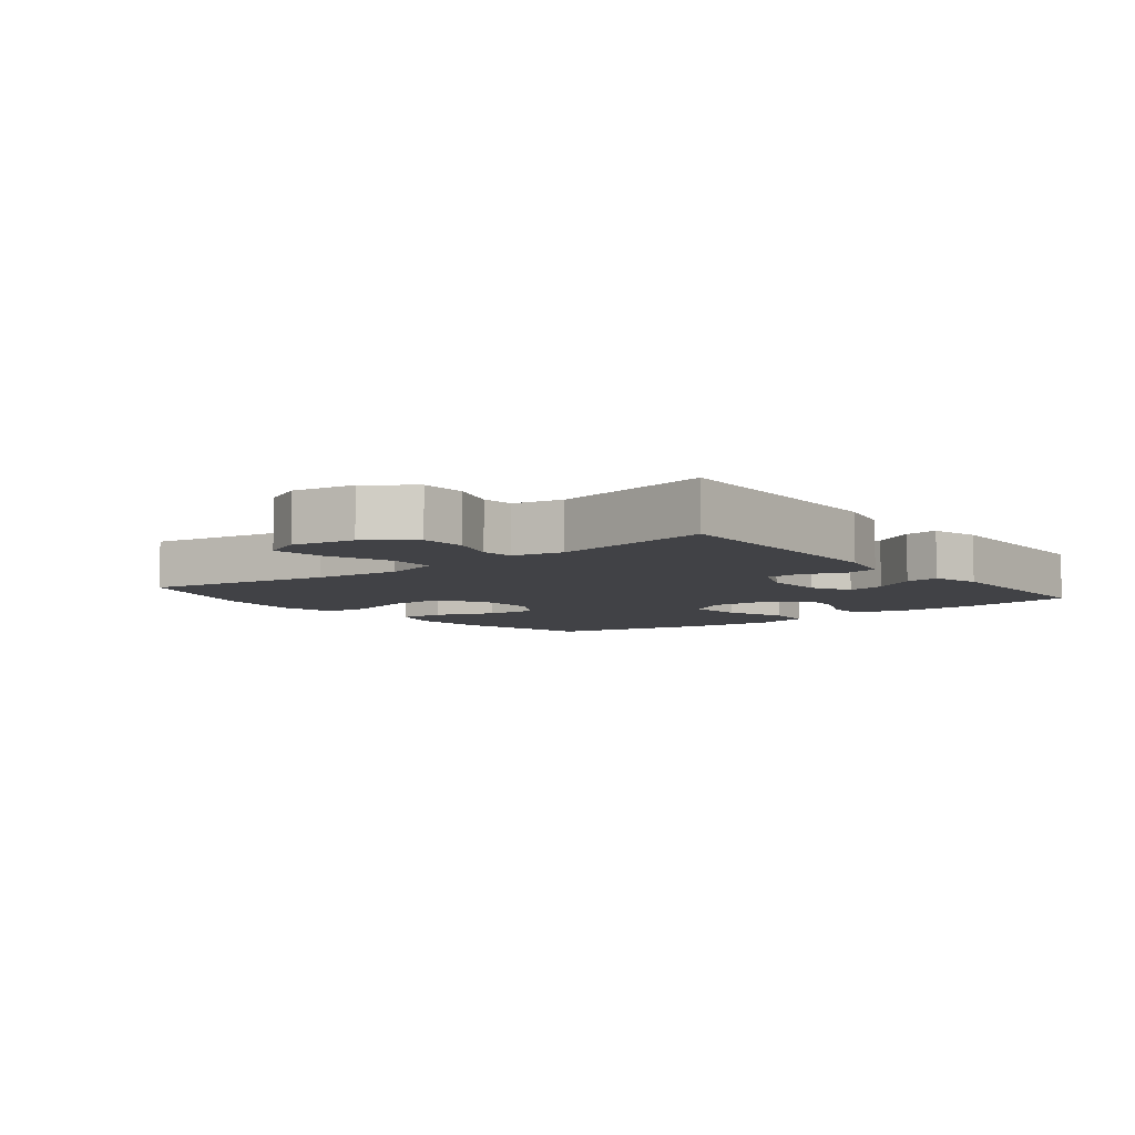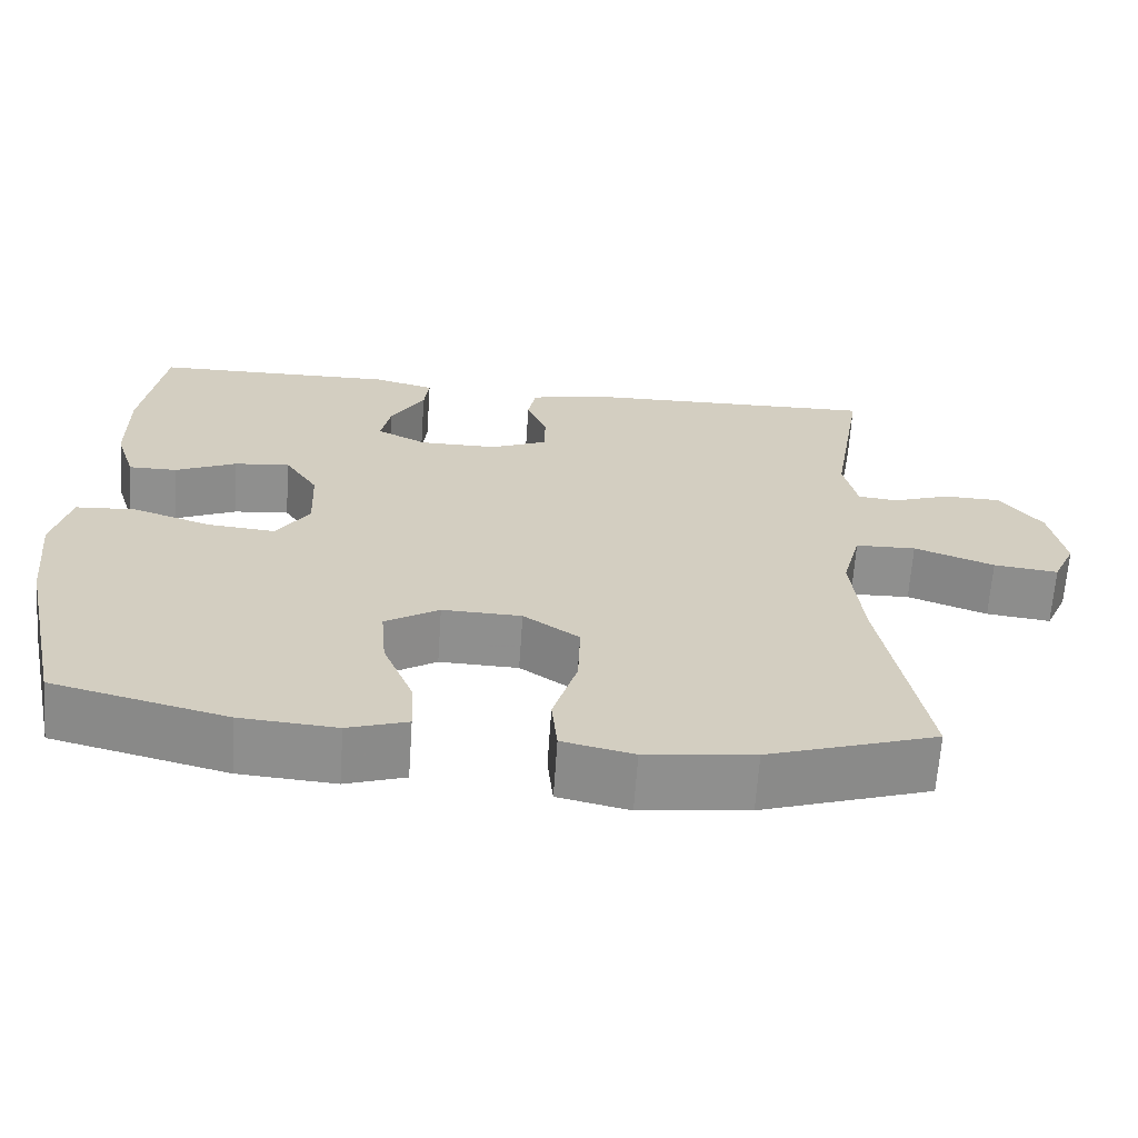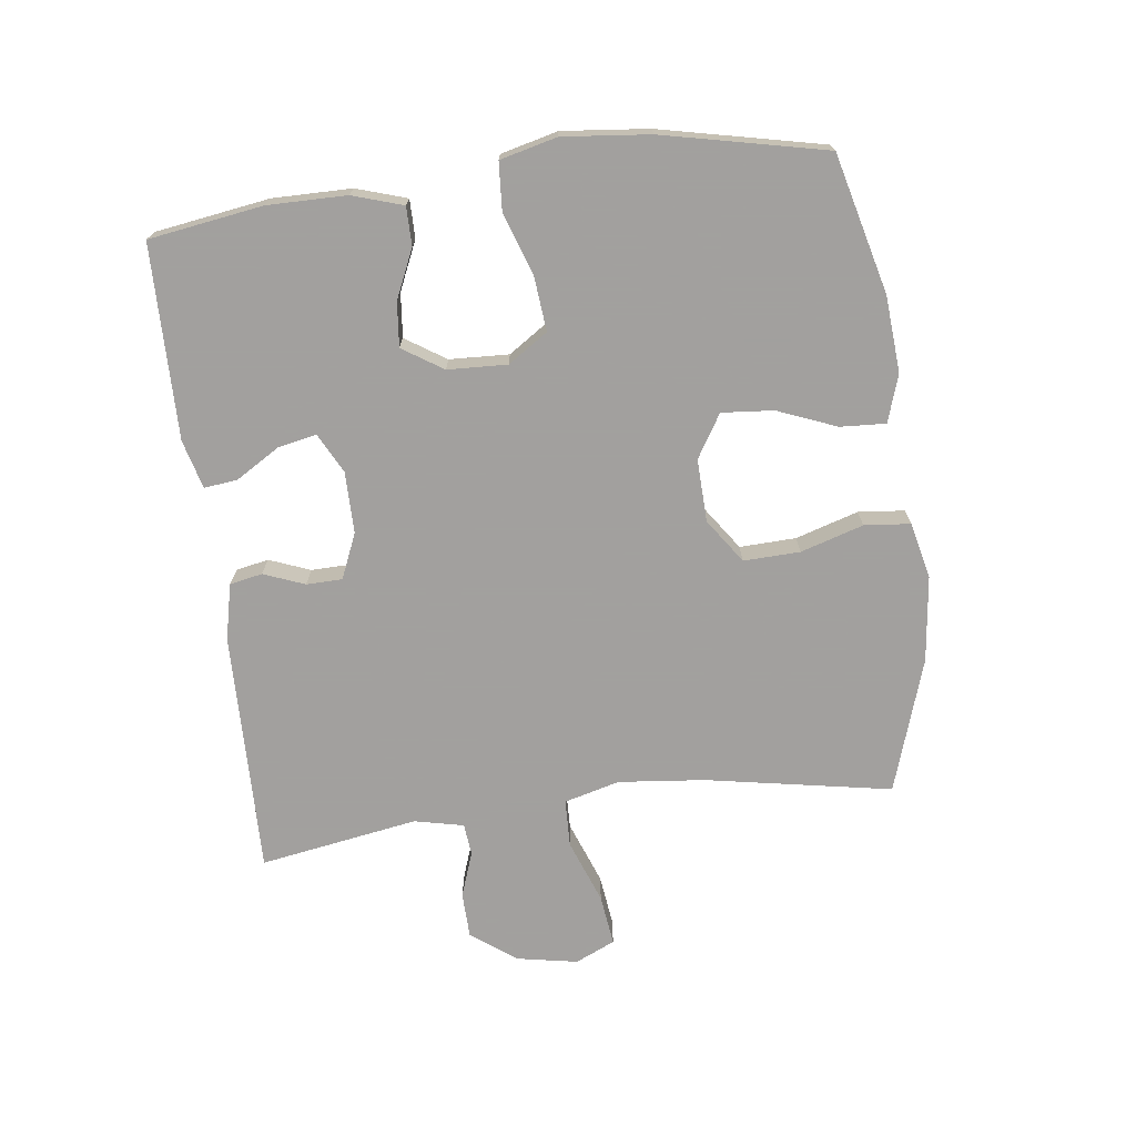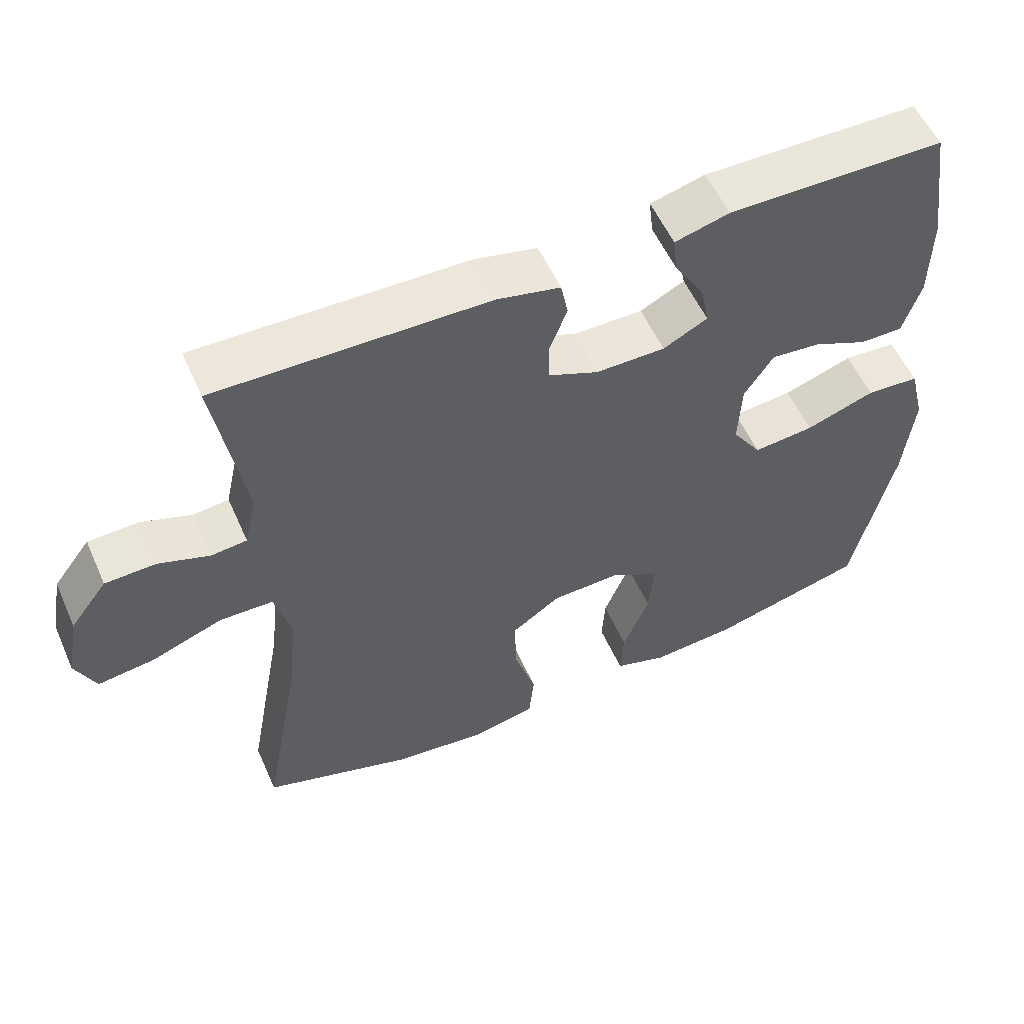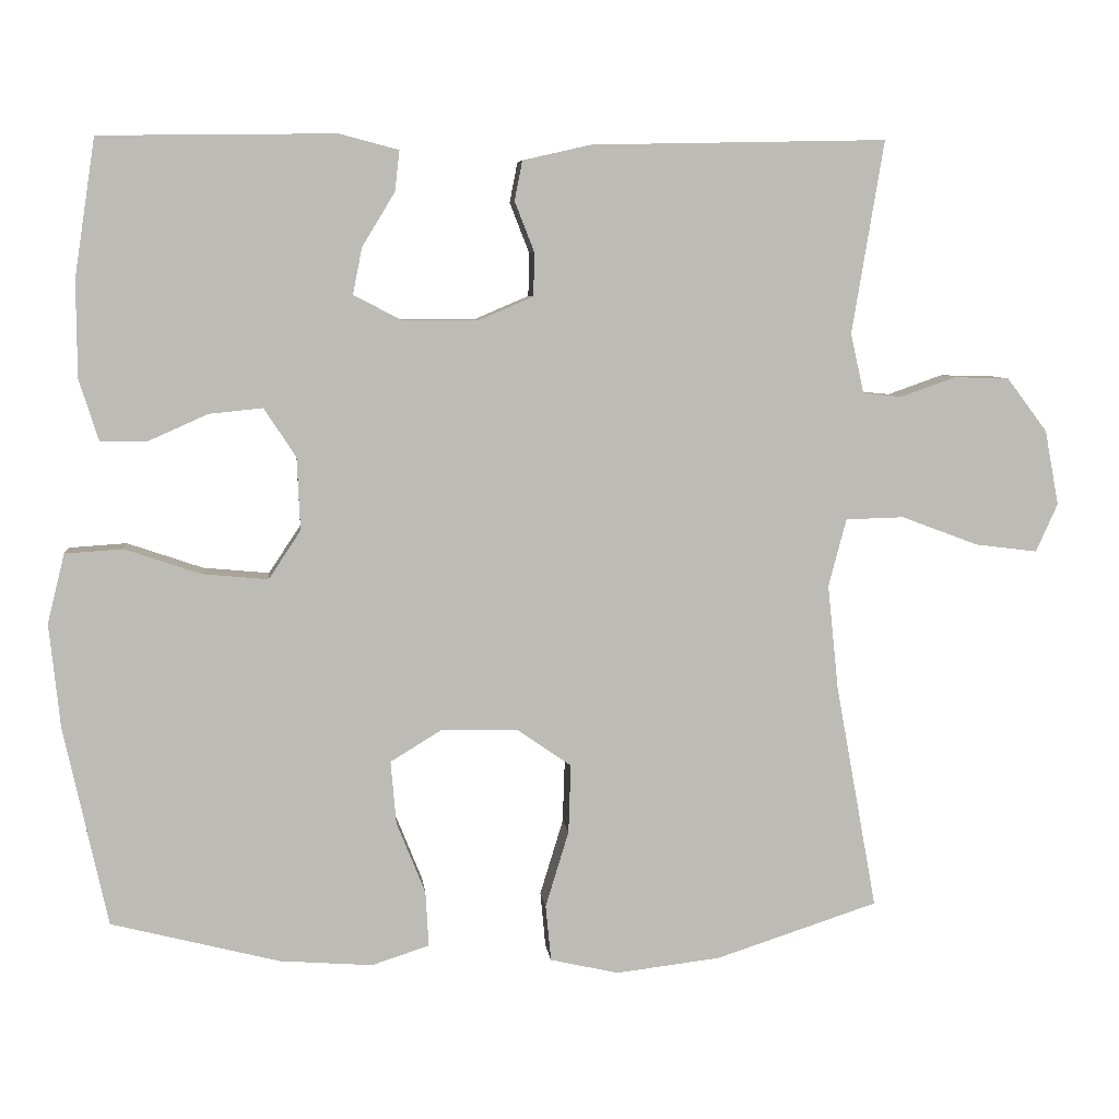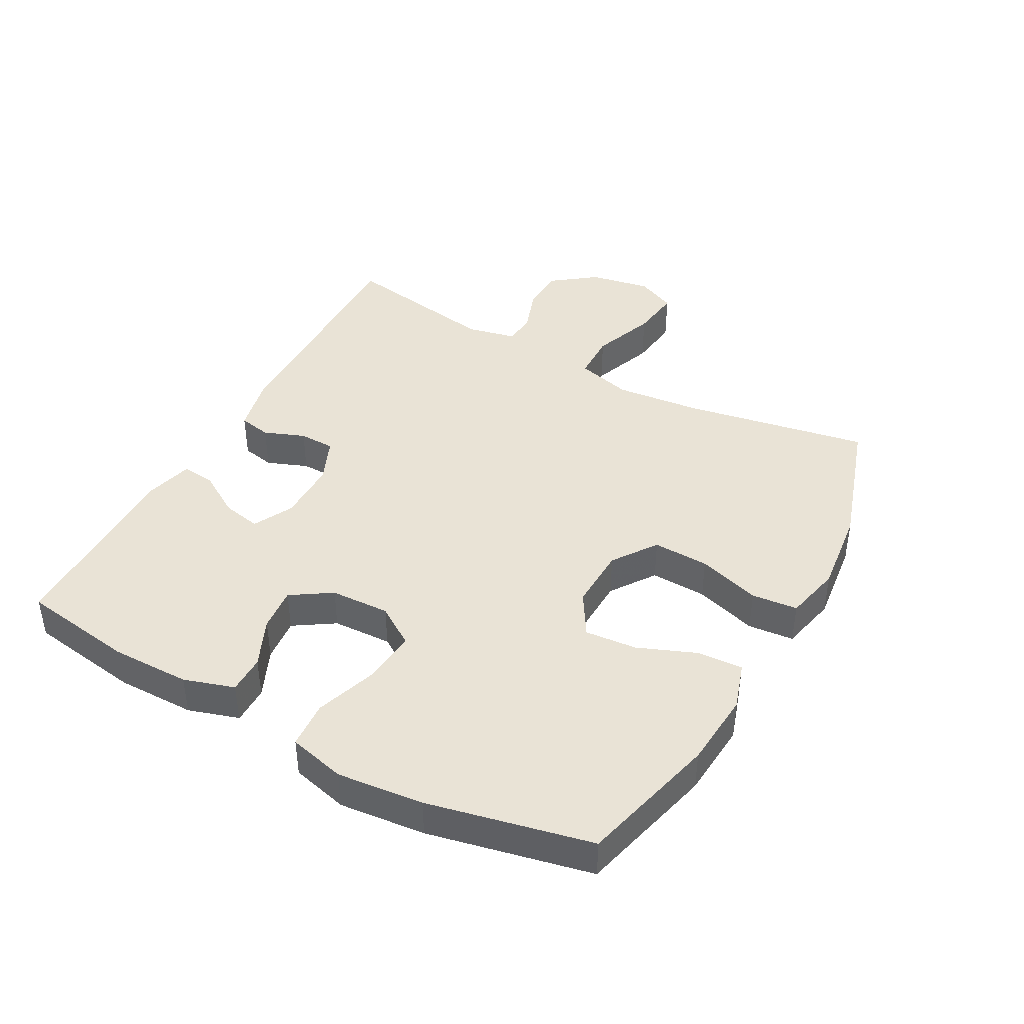
<metadata>
{"format":"obj","ext":"obj","renderer":"f3d","projection":"perspective","resolution":1024,"background":"white","views":[{"elev":-6.6,"azim":-51.5,"up":"+Y"},{"elev":-65.2,"azim":176.1,"up":"+Z"},{"elev":-71.9,"azim":97.3,"up":"+Y"},{"elev":55.9,"azim":-23.9,"up":"+Z"},{"elev":6.4,"azim":173.8,"up":"+Z"},{"elev":42.3,"azim":118.8,"up":"+Y"}]}
</metadata>
<code>
v -0.5 0.07 0.5
v -0.121 0.07 0.492
v -0.033 0.07 0.472
v -0.023 0.07 0.421
v -0.048 0.07 0.357
v -0.047 0.07 0.301
v 0.023 0.07 0.271
v 0.12 0.07 0.271
v 0.182 0.07 0.303
v 0.17 0.07 0.363
v 0.128 0.07 0.432
v 0.122 0.07 0.484
v 0.198 0.07 0.504
v 0.5 0.07 0.5
v 0.527 0.07 0.322
v 0.526 0.07 0.199
v 0.501 0.07 0.12
v 0.441 0.07 0.12
v 0.365 0.07 0.154
v 0.296 0.07 0.161
v 0.255 0.07 0.098
v 0.251 0.07 0.005
v 0.292 0.07 -0.057
v 0.377 0.07 -0.049
v 0.474 0.07 -0.016
v 0.548 0.07 -0.021
v 0.57 0.07 -0.11
v 0.556 0.07 -0.245
v 0.5 0.07 -0.5
v 0.284 0.07 -0.555
v 0.165 0.07 -0.564
v 0.091 0.07 -0.54
v 0.095 0.07 -0.469
v 0.132 0.07 -0.377
v 0.139 0.07 -0.296
v 0.072 0.07 -0.255
v -0.026 0.07 -0.258
v -0.095 0.07 -0.306
v -0.092 0.07 -0.394
v -0.062 0.07 -0.492
v -0.069 0.07 -0.564
v -0.157 0.07 -0.584
v -0.291 0.07 -0.568
v -0.5 0.07 -0.5
v -0.447 0.07 -0.21
v -0.433 0.07 -0.075
v -0.456 0.07 0.012
v -0.531 0.07 0.014
v -0.63 0.07 -0.023
v -0.71 0.07 -0.033
v -0.738 0.07 0.029
v -0.72 0.07 0.125
v -0.668 0.07 0.194
v -0.597 0.07 0.196
v -0.526 0.07 0.171
v -0.476 0.07 0.176
v -0.459 0.07 0.253
v -0.5 0 0.5
v -0.121 0 0.492
v -0.033 0 0.472
v -0.023 0 0.421
v -0.048 0 0.357
v -0.047 0 0.301
v 0.023 0 0.271
v 0.12 0 0.271
v 0.182 0 0.303
v 0.17 0 0.363
v 0.128 0 0.432
v 0.122 0 0.484
v 0.198 0 0.504
v 0.5 0 0.5
v 0.527 0 0.322
v 0.526 0 0.199
v 0.501 0 0.12
v 0.441 0 0.12
v 0.365 0 0.154
v 0.296 0 0.161
v 0.255 0 0.098
v 0.251 0 0.005
v 0.292 0 -0.057
v 0.377 0 -0.049
v 0.474 0 -0.016
v 0.548 0 -0.021
v 0.57 0 -0.11
v 0.556 0 -0.245
v 0.5 0 -0.5
v 0.284 0 -0.555
v 0.165 0 -0.564
v 0.091 0 -0.54
v 0.095 0 -0.469
v 0.132 0 -0.377
v 0.139 0 -0.296
v 0.072 0 -0.255
v -0.026 0 -0.258
v -0.095 0 -0.306
v -0.092 0 -0.394
v -0.062 0 -0.492
v -0.069 0 -0.564
v -0.157 0 -0.584
v -0.291 0 -0.568
v -0.5 0 -0.5
v -0.447 0 -0.21
v -0.433 0 -0.075
v -0.456 0 0.012
v -0.531 0 0.014
v -0.63 0 -0.023
v -0.71 0 -0.033
v -0.738 0 0.029
v -0.72 0 0.125
v -0.668 0 0.194
v -0.597 0 0.196
v -0.526 0 0.171
v -0.476 0 0.176
v -0.459 0 0.253
f 53 54 55
f 52 53 55
f 51 52 55
f 50 51 55
f 49 50 55
f 48 49 55
f 47 48 55 56
f 46 47 56 57
f 43 44 45
f 42 43 45
f 41 42 45
f 40 41 45
f 39 40 45
f 38 39 45 46
f 37 38 46 57
f 32 33 34
f 31 32 34
f 30 31 34
f 29 30 34
f 28 29 34
f 27 28 34
f 26 27 34
f 25 26 34
f 24 25 34
f 23 24 34 35
f 22 23 35 36
f 17 18 19
f 16 17 19
f 15 16 19
f 14 15 19
f 13 14 19
f 12 13 19
f 11 12 19
f 10 11 19
f 9 10 19 20
f 8 9 20 21
f 3 4 5
f 2 3 5
f 1 2 5
f 57 1 5
f 57 5 6
f 36 37 57
f 22 36 57
f 21 22 57
f 8 21 57
f 7 8 57
f 6 7 57
f 112 111 110
f 112 110 109
f 112 109 108
f 112 108 107
f 112 107 106
f 112 106 105
f 113 112 105 104
f 114 113 104 103
f 102 101 100
f 102 100 99
f 102 99 98
f 102 98 97
f 102 97 96
f 103 102 96 95
f 114 103 95 94
f 91 90 89
f 91 89 88
f 91 88 87
f 91 87 86
f 91 86 85
f 91 85 84
f 91 84 83
f 91 83 82
f 91 82 81
f 92 91 81 80
f 93 92 80 79
f 76 75 74
f 76 74 73
f 76 73 72
f 76 72 71
f 76 71 70
f 76 70 69
f 76 69 68
f 76 68 67
f 77 76 67 66
f 78 77 66 65
f 62 61 60
f 62 60 59
f 62 59 58
f 62 58 114
f 63 62 114
f 114 94 93
f 114 93 79
f 114 79 78
f 114 78 65
f 114 65 64
f 114 64 63
f 1 58 59 2
f 2 59 60 3
f 3 60 61 4
f 4 61 62 5
f 5 62 63 6
f 6 63 64 7
f 7 64 65 8
f 8 65 66 9
f 9 66 67 10
f 10 67 68 11
f 11 68 69 12
f 12 69 70 13
f 13 70 71 14
f 14 71 72 15
f 15 72 73 16
f 16 73 74 17
f 17 74 75 18
f 18 75 76 19
f 19 76 77 20
f 20 77 78 21
f 21 78 79 22
f 22 79 80 23
f 23 80 81 24
f 24 81 82 25
f 25 82 83 26
f 26 83 84 27
f 27 84 85 28
f 28 85 86 29
f 29 86 87 30
f 30 87 88 31
f 31 88 89 32
f 32 89 90 33
f 33 90 91 34
f 34 91 92 35
f 35 92 93 36
f 36 93 94 37
f 37 94 95 38
f 38 95 96 39
f 39 96 97 40
f 40 97 98 41
f 41 98 99 42
f 42 99 100 43
f 43 100 101 44
f 44 101 102 45
f 45 102 103 46
f 46 103 104 47
f 47 104 105 48
f 48 105 106 49
f 49 106 107 50
f 50 107 108 51
f 51 108 109 52
f 52 109 110 53
f 53 110 111 54
f 54 111 112 55
f 55 112 113 56
f 56 113 114 57
f 57 114 58 1

</code>
